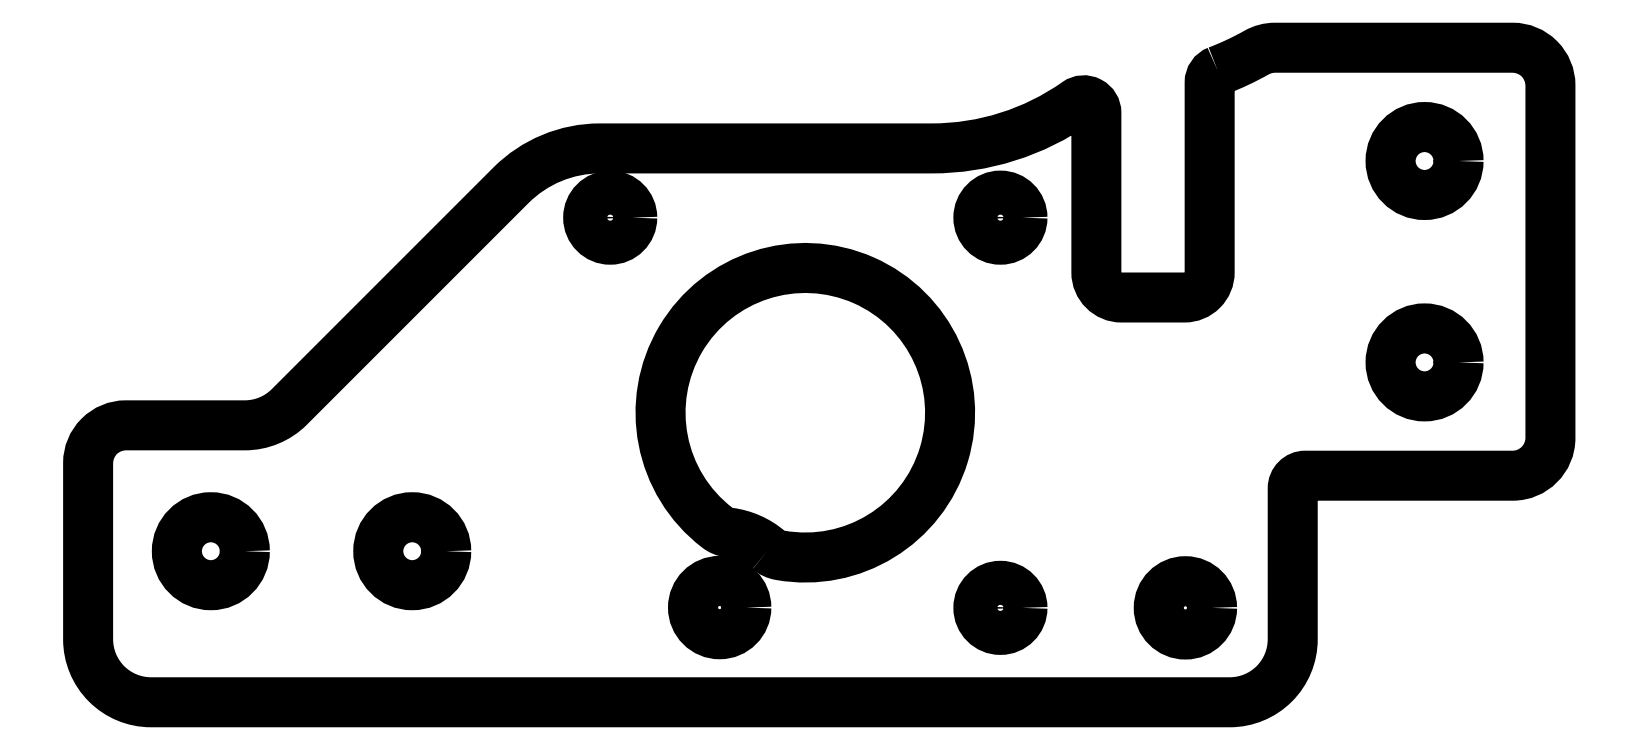
<metadata>
{"format":"dxf","ext":"dxf","renderer":"ezdxf+matplotlib","layout":"modelspace","background":"white","min_lineweight":24,"dpi":150}
</metadata>
<code>
0
SECTION
2
ENTITIES
0
LWPOLYLINE
8
0
90
27
70
1
43
0
10
-166.4
20
-347.8
42
0.3111
10
-167.1
20
-348.8
10
-167.1
20
-363.8
42
-0.4142
10
-169.1
20
-365.8
10
-174.1
20
-365.8
42
-0.4142
10
-176.1
20
-363.8
10
-176.1
20
-351.2
42
0.6074
10
-177.6
20
-350.4
42
-0.1543
10
-189.1
20
-354
10
-215.5
20
-354
42
0.1989
10
-222.6
20
-356.9
10
-240.2
20
-374.5
42
-0.1989
10
-243.7
20
-376
10
-253.2
20
-376
42
0.4142
10
-256.2
20
-379
10
-256.2
20
-393
42
0.4142
10
-251.2
20
-398
10
-165.5
20
-398
42
0.4142
10
-160.5
20
-393
10
-160.5
20
-381
42
-0.4142
10
-159.5
20
-380
10
-143
20
-380
42
0.4142
10
-140
20
-377
10
-140
20
-349
42
0.4142
10
-143
20
-346
10
-161.9
20
-346
42
0.1289
10
-163.3
20
-346.4
42
-0.03709
0
CIRCLE
8
0
10
-214.7
20
-359.5
30
0
40
1.75
210
-2.524e-29
220
1.01e-28
230
1
0
CIRCLE
8
0
10
-183.7
20
-390.5
30
0
40
1.75
210
-2.524e-29
220
1.01e-28
230
1
0
CIRCLE
8
0
10
-183.7
20
-359.5
30
0
40
1.75
210
-2.524e-29
220
1.01e-28
230
1
0
CIRCLE
8
0
10
-150
20
-371
30
0
40
2.7
210
1.68e-44
220
5.049e-29
230
1
0
CIRCLE
8
0
10
-230.4
20
-386
30
0
40
2.7
210
-5.356e-44
220
5.049e-29
230
1
0
CIRCLE
8
0
10
-246.4
20
-386
30
0
40
2.7
210
-5.356e-44
220
5.049e-29
230
1
0
CIRCLE
8
0
10
-206
20
-390.5
30
0
40
2.117
210
-2.524e-29
220
-6.127e-44
230
1
0
CIRCLE
8
0
10
-169
20
-390.5
30
0
40
2.117
210
-2.524e-29
220
-6.127e-44
230
1
0
LWPOLYLINE
8
0
90
4
70
1
43
0
10
-202.1
20
-385.9
42
0.1435
10
-205.2
20
-384.5
42
-0.1318
10
-206.2
20
-384.1
42
-8.323
10
-201.2
20
-386.3
42
-0.1318
0
CIRCLE
8
0
10
-150
20
-355
30
0
40
2.7
210
1.68e-44
220
5.049e-29
230
1
0
ENDSEC
0
EOF

</code>
